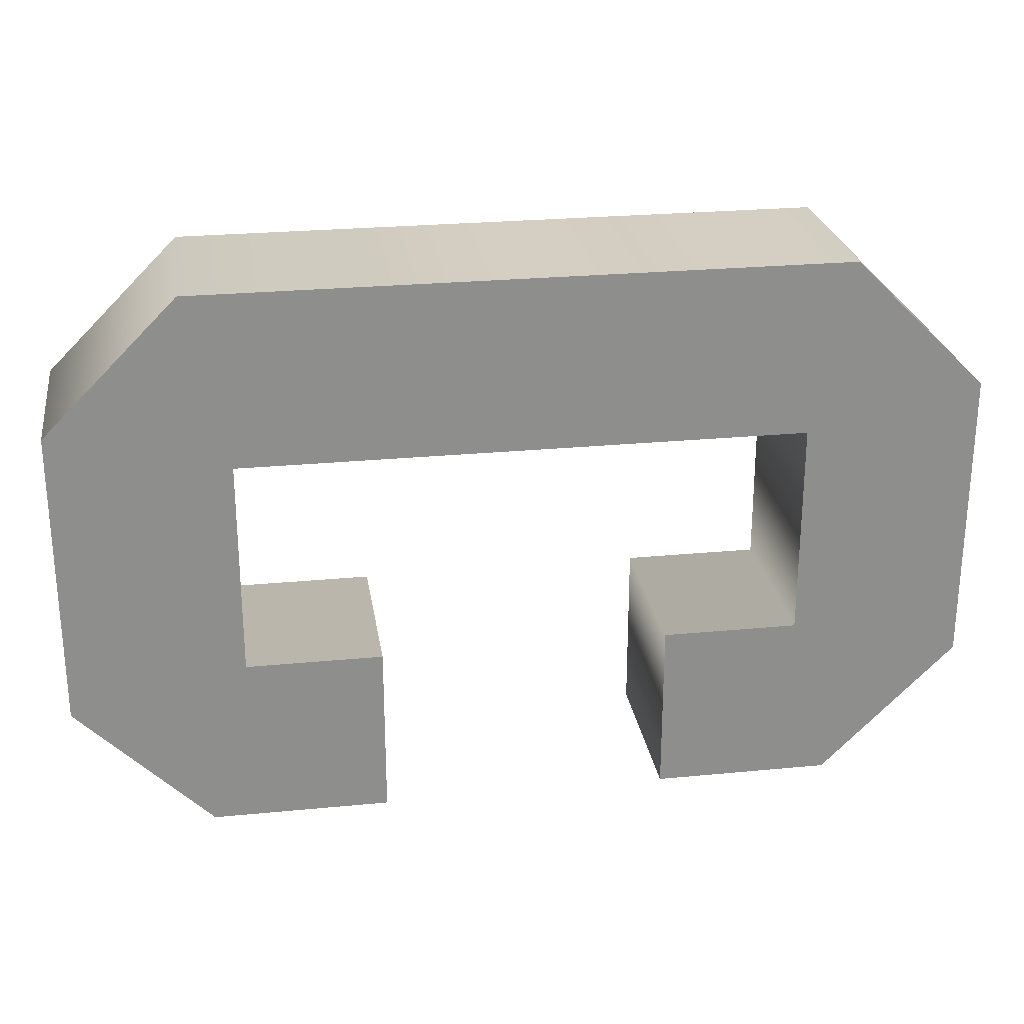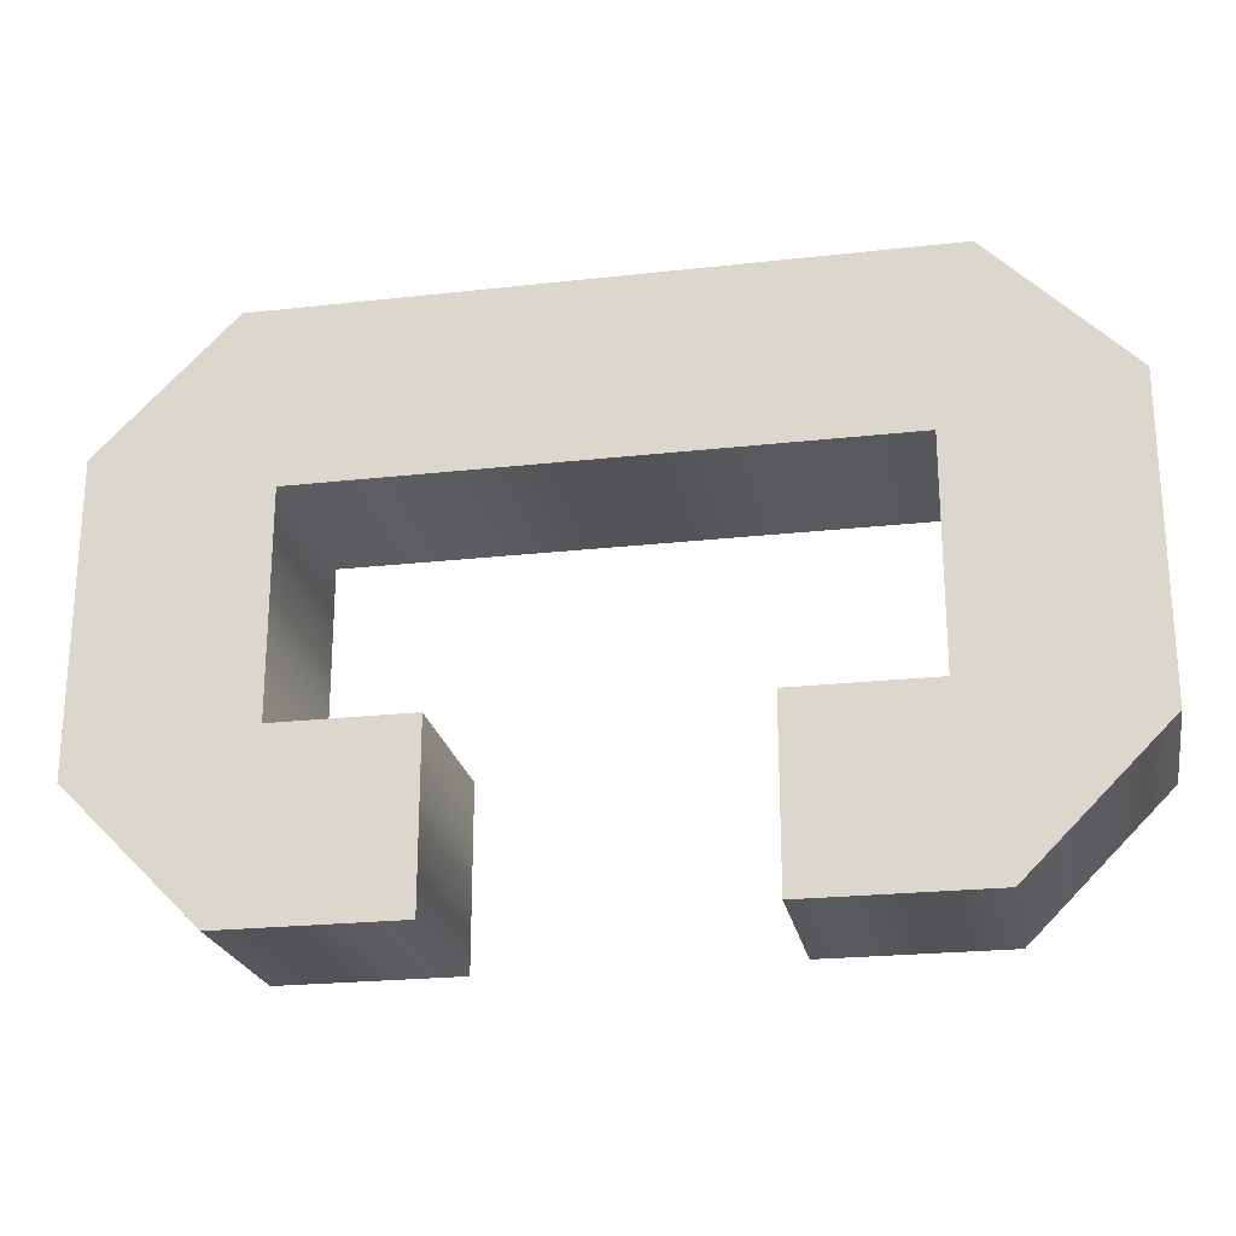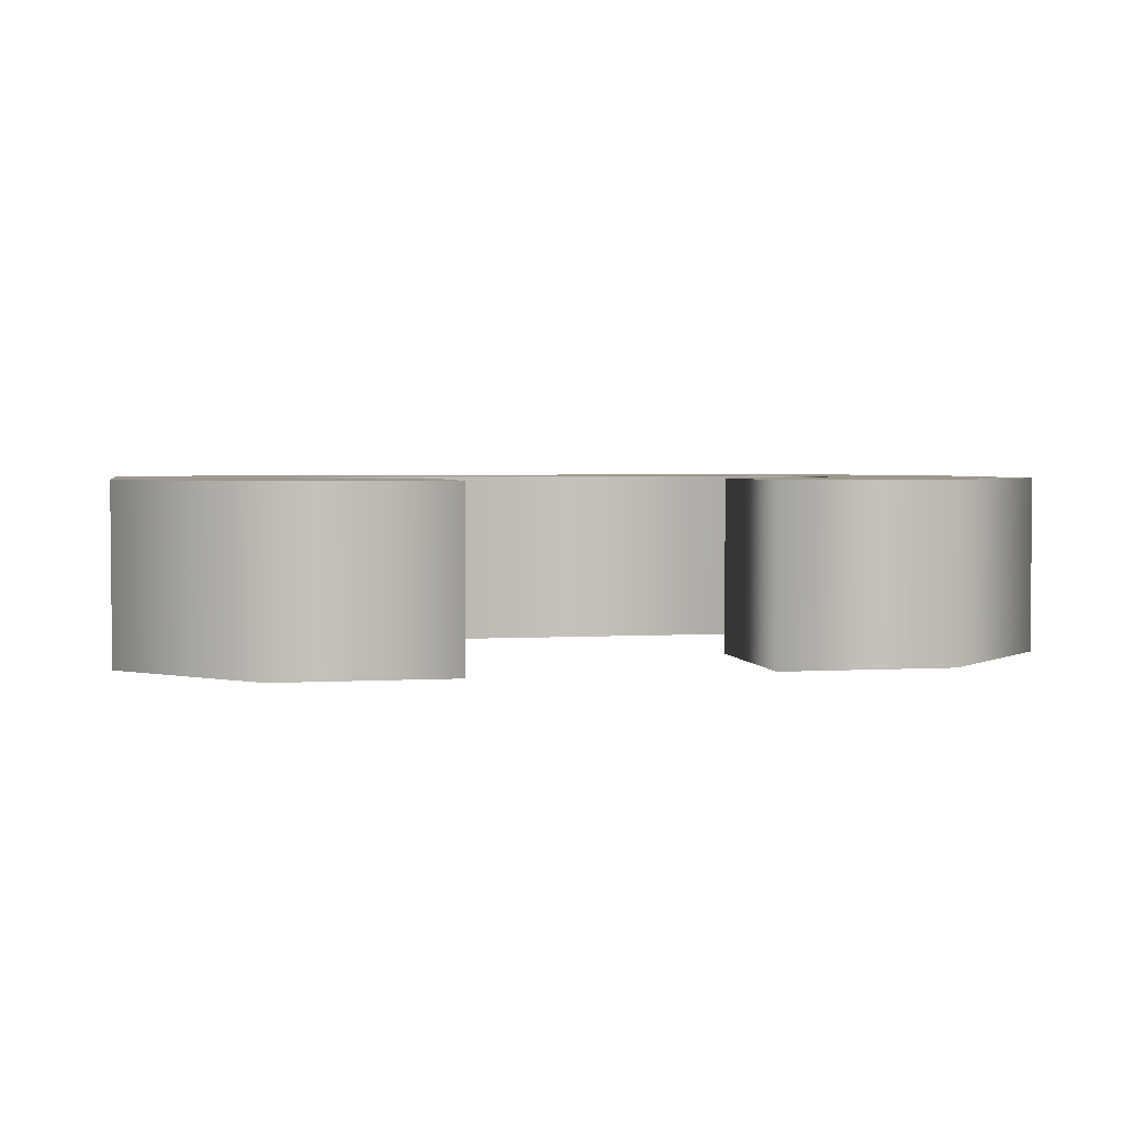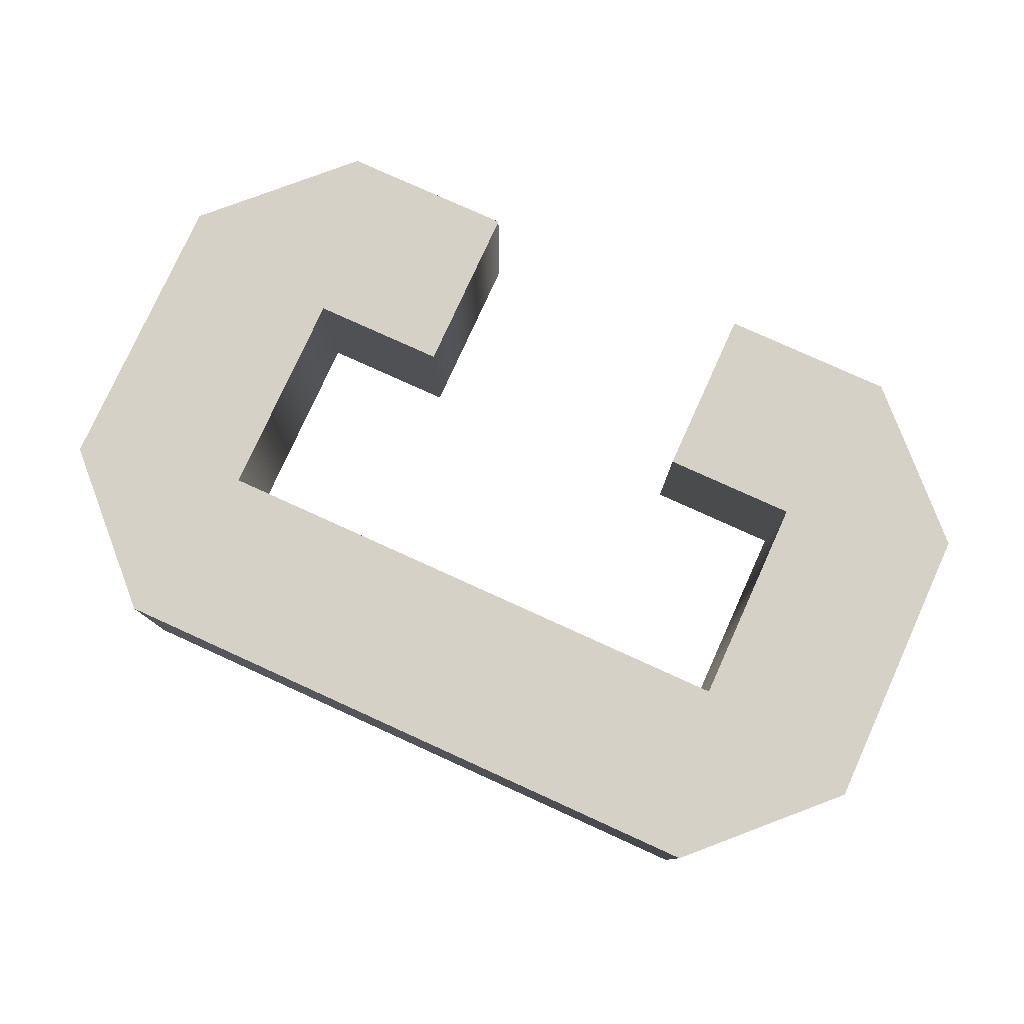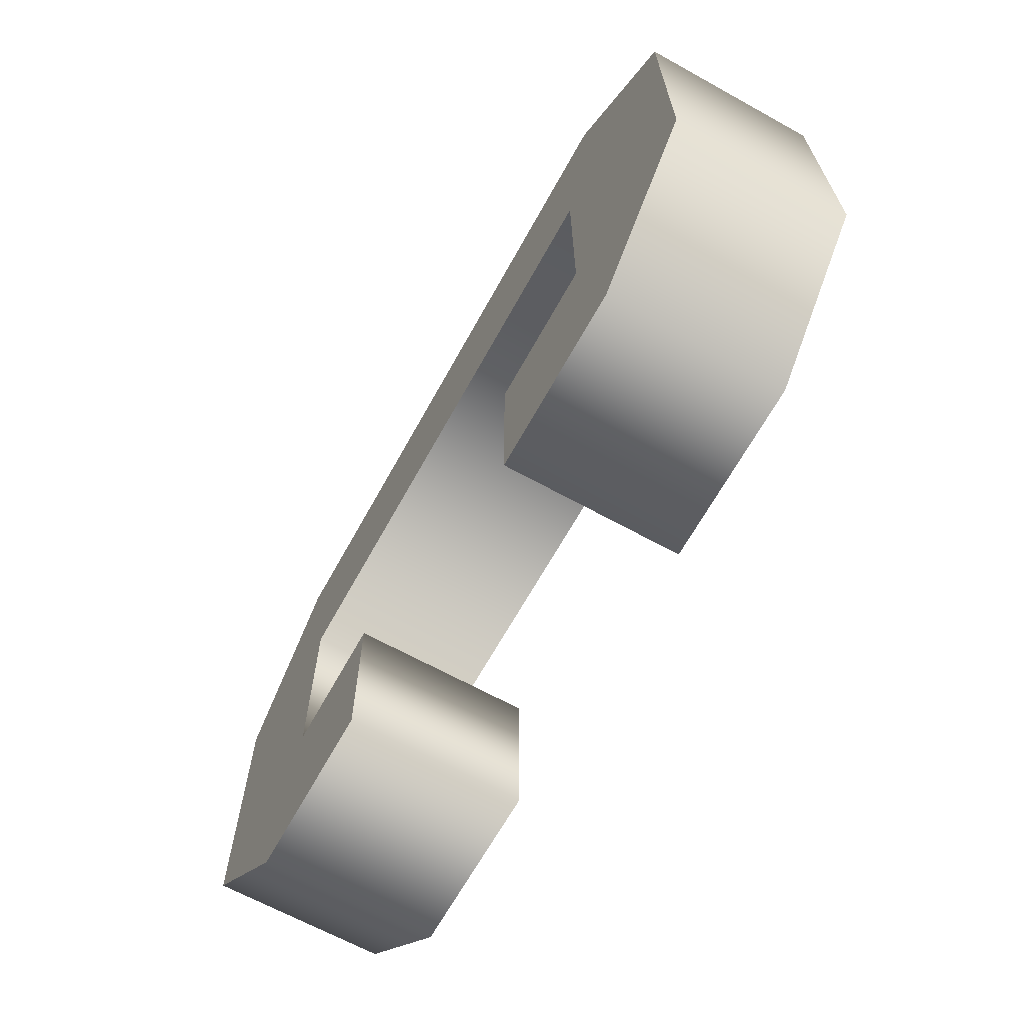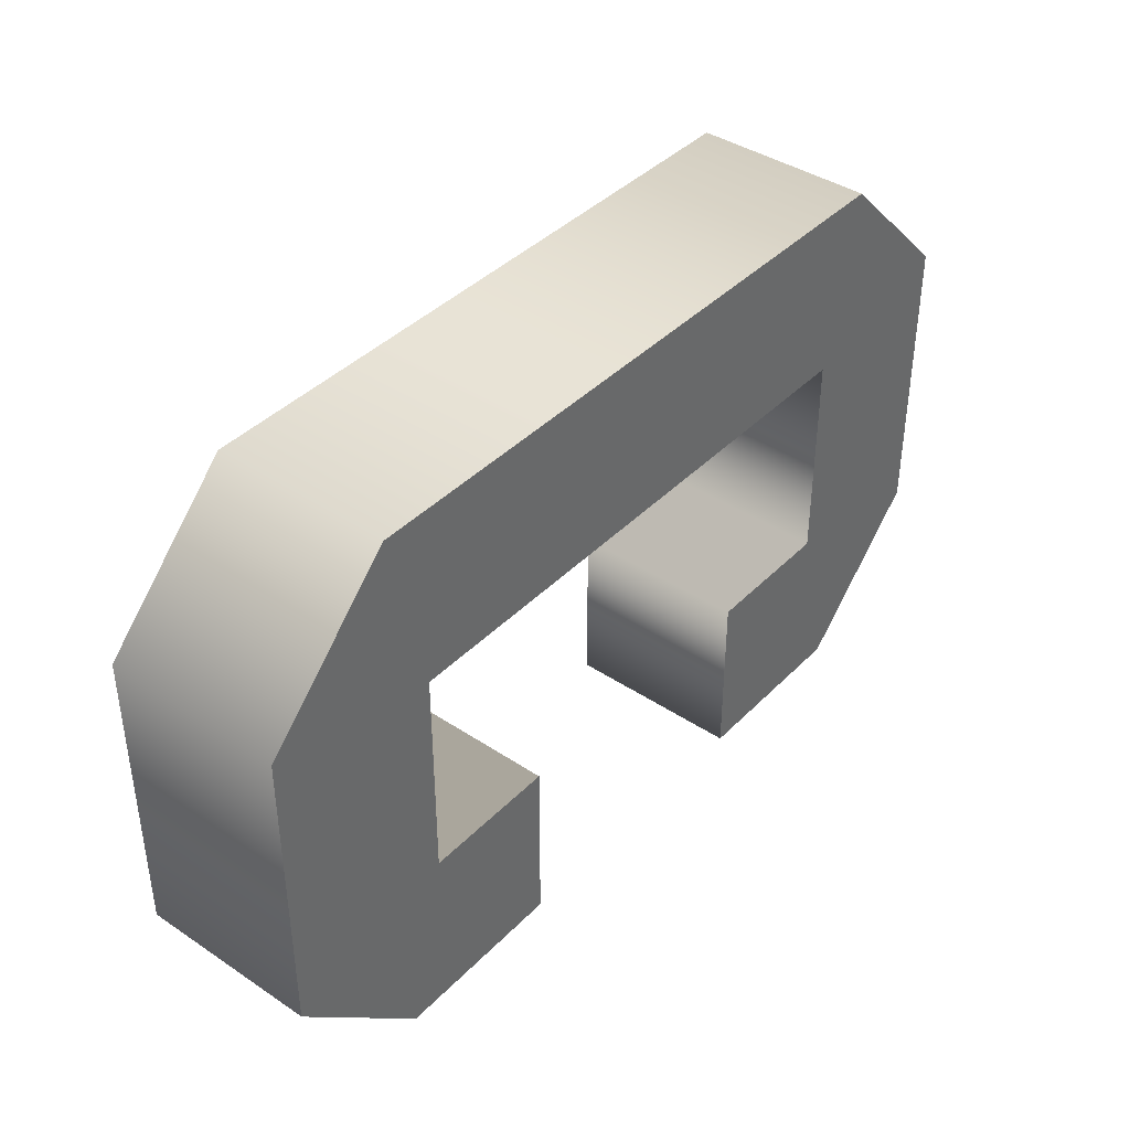
<metadata>
{"format":"obj","ext":"obj","renderer":"f3d","projection":"perspective","resolution":1024,"background":"white","views":[{"elev":25.6,"azim":171.2,"up":"+Z"},{"elev":-23.0,"azim":-169.2,"up":"+Z"},{"elev":3.0,"azim":168.6,"up":"+Y"},{"elev":78.7,"azim":24.4,"up":"+Y"},{"elev":-66.1,"azim":61.0,"up":"+Z"},{"elev":40.3,"azim":129.3,"up":"+Z"}]}
</metadata>
<code>
o Text.002_Mesh.001
v -0.1676 0.046 -0.1639
v -0.07558 0.046 -0.1639
v -0.07558 0.046 -0.07331
v -0.1465 0.046 -0.07331
v -0.1465 0.046 0.03938
v 0.1464 0.046 0.03938
v 0.1464 0.046 -0.07331
v 0.07547 0.046 -0.07331
v 0.07547 0.046 -0.1639
v 0.1678 0.046 -0.1639
v 0.2374 0.046 -0.09436
v 0.2374 0.046 0.06077
v 0.1678 0.046 0.1304
v -0.1676 0.046 0.1304
v -0.2375 0.046 0.06077
v -0.2375 0.046 -0.09436
v -0.1676 -0.046 -0.1639
v -0.07558 -0.046 -0.1639
v -0.07558 -0.046 -0.07331
v -0.1465 -0.046 -0.07331
v -0.1465 -0.046 0.03938
v 0.1464 -0.046 0.03938
v 0.1464 -0.046 -0.07331
v 0.07547 -0.046 -0.07331
v 0.07547 -0.046 -0.1639
v 0.1678 -0.046 -0.1639
v 0.2374 -0.046 -0.09436
v 0.2374 -0.046 0.06077
v 0.1678 -0.046 0.1304
v -0.1676 -0.046 0.1304
v -0.2375 -0.046 0.06077
v -0.2375 -0.046 -0.09436
v -0.1676 -0.046 -0.1639
v -0.1676 0.046 -0.1639
v -0.07558 -0.046 -0.1639
v -0.07558 0.046 -0.1639
v -0.07558 -0.046 -0.07331
v -0.07558 0.046 -0.07331
v -0.1465 -0.046 -0.07331
v -0.1465 0.046 -0.07331
v -0.1465 -0.046 0.03938
v -0.1465 0.046 0.03938
v 0.1464 -0.046 0.03938
v 0.1464 0.046 0.03938
v 0.1464 -0.046 -0.07331
v 0.1464 0.046 -0.07331
v 0.07547 -0.046 -0.07331
v 0.07547 0.046 -0.07331
v 0.07547 -0.046 -0.1639
v 0.07547 0.046 -0.1639
v 0.1678 -0.046 -0.1639
v 0.1678 0.046 -0.1639
v 0.2374 -0.046 -0.09436
v 0.2374 0.046 -0.09436
v 0.2374 -0.046 0.06077
v 0.2374 0.046 0.06077
v 0.1678 -0.046 0.1304
v 0.1678 0.046 0.1304
v -0.1676 -0.046 0.1304
v -0.1676 0.046 0.1304
v -0.2375 -0.046 0.06077
v -0.2375 0.046 0.06077
v -0.2375 -0.046 -0.09436
v -0.2375 0.046 -0.09436
f 14 16 15
f 14 1 16
f 13 5 14
f 5 1 14
f 5 4 1
f 4 2 1
f 13 6 5
f 3 2 4
f 7 9 8
f 7 10 9
f 13 7 6
f 13 10 7
f 12 10 13
f 12 11 10
f 32 30 31
f 17 30 32
f 21 29 30
f 17 21 30
f 20 21 17
f 18 20 17
f 22 29 21
f 18 19 20
f 25 23 24
f 26 23 25
f 23 29 22
f 26 29 23
f 26 28 29
f 27 28 26
f 34 36 35 33
f 36 38 37 35
f 38 40 39 37
f 40 42 41 39
f 42 44 43 41
f 44 46 45 43
f 46 48 47 45
f 48 50 49 47
f 50 52 51 49
f 52 54 53 51
f 54 56 55 53
f 56 58 57 55
f 58 60 59 57
f 60 62 61 59
f 62 64 63 61
f 64 34 33 63

</code>
